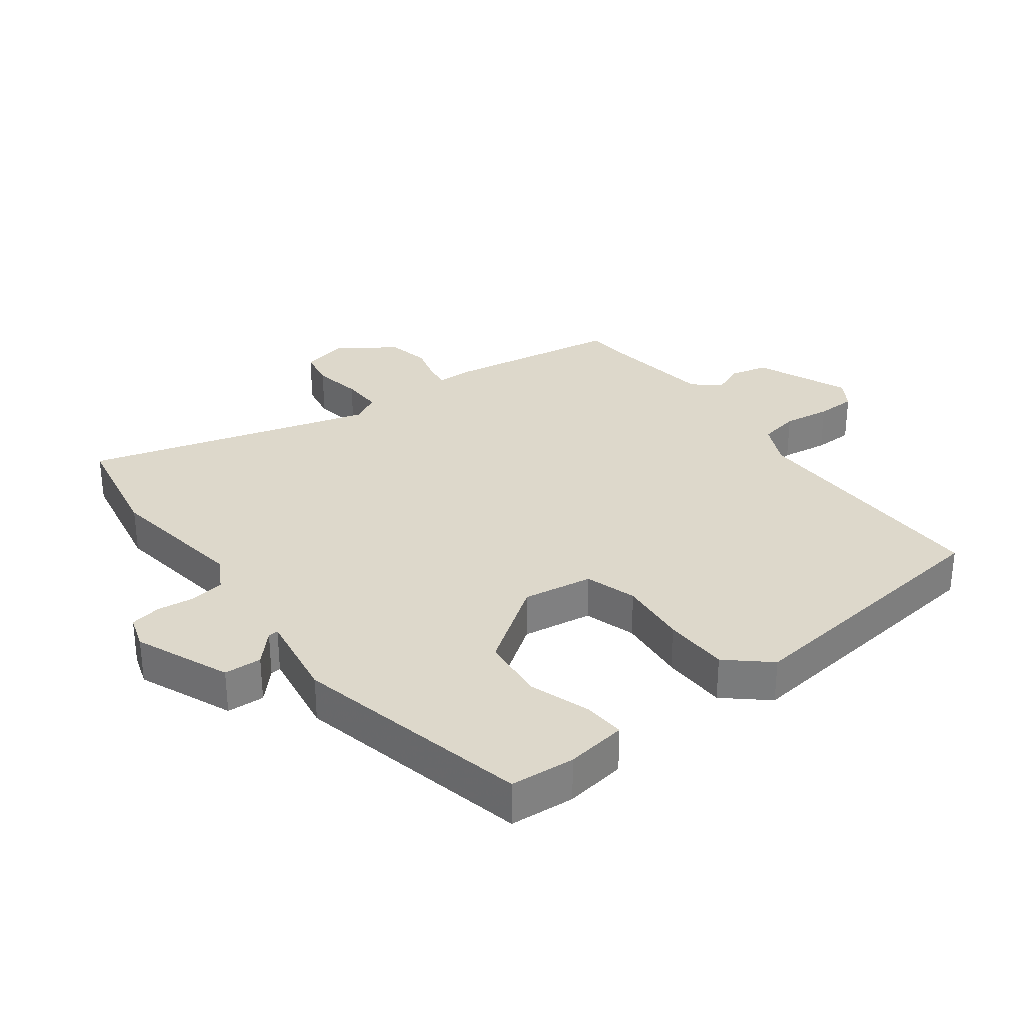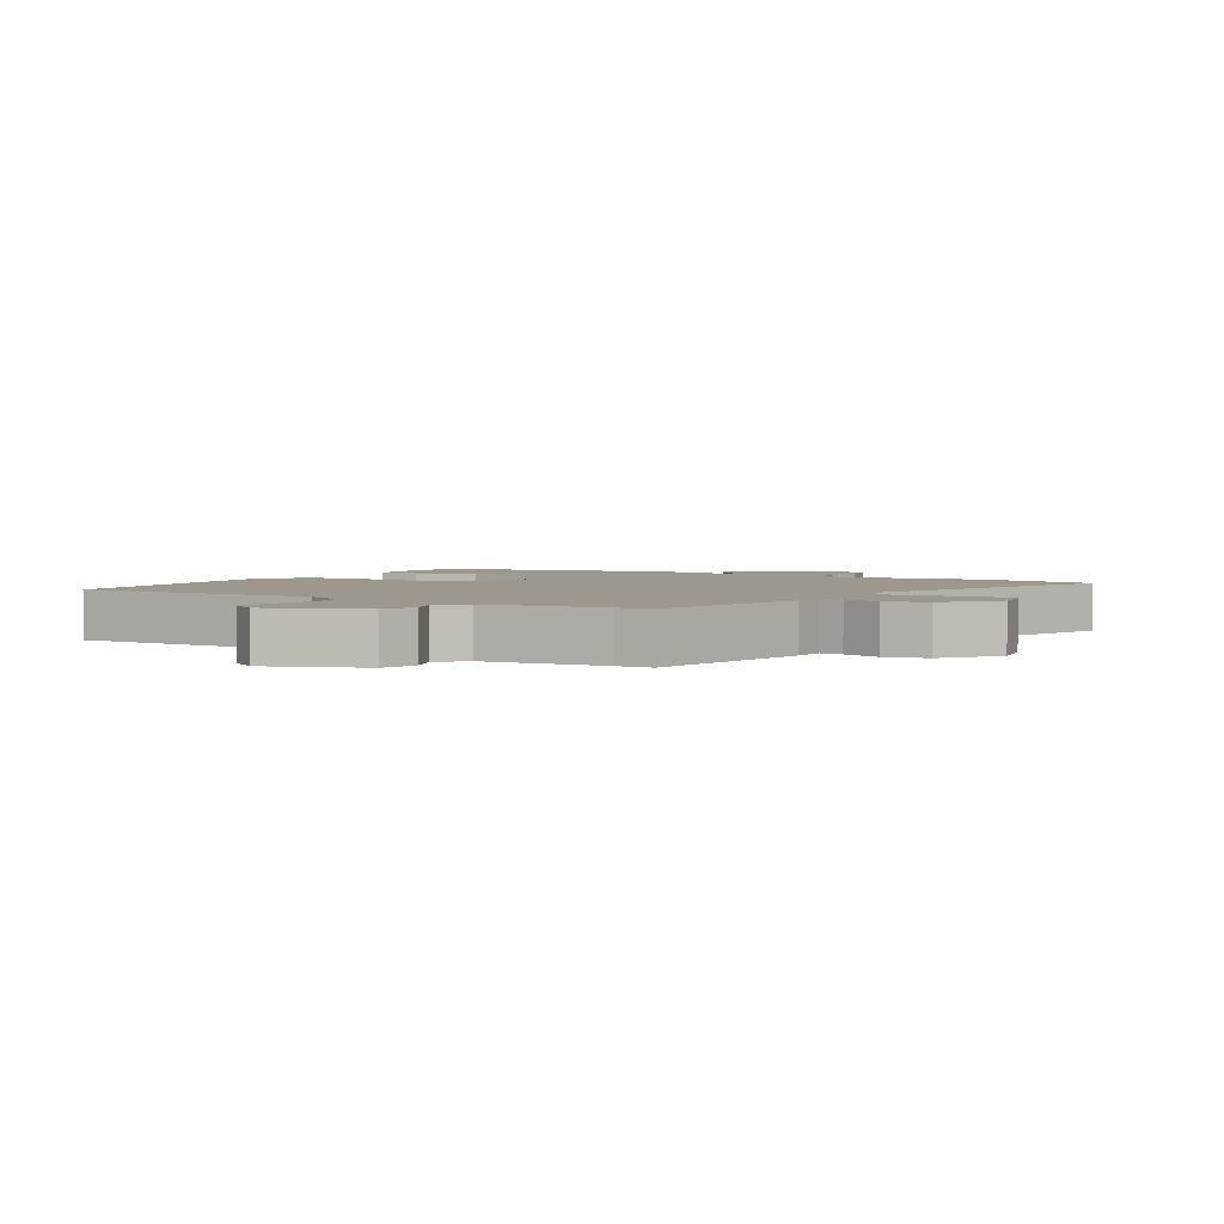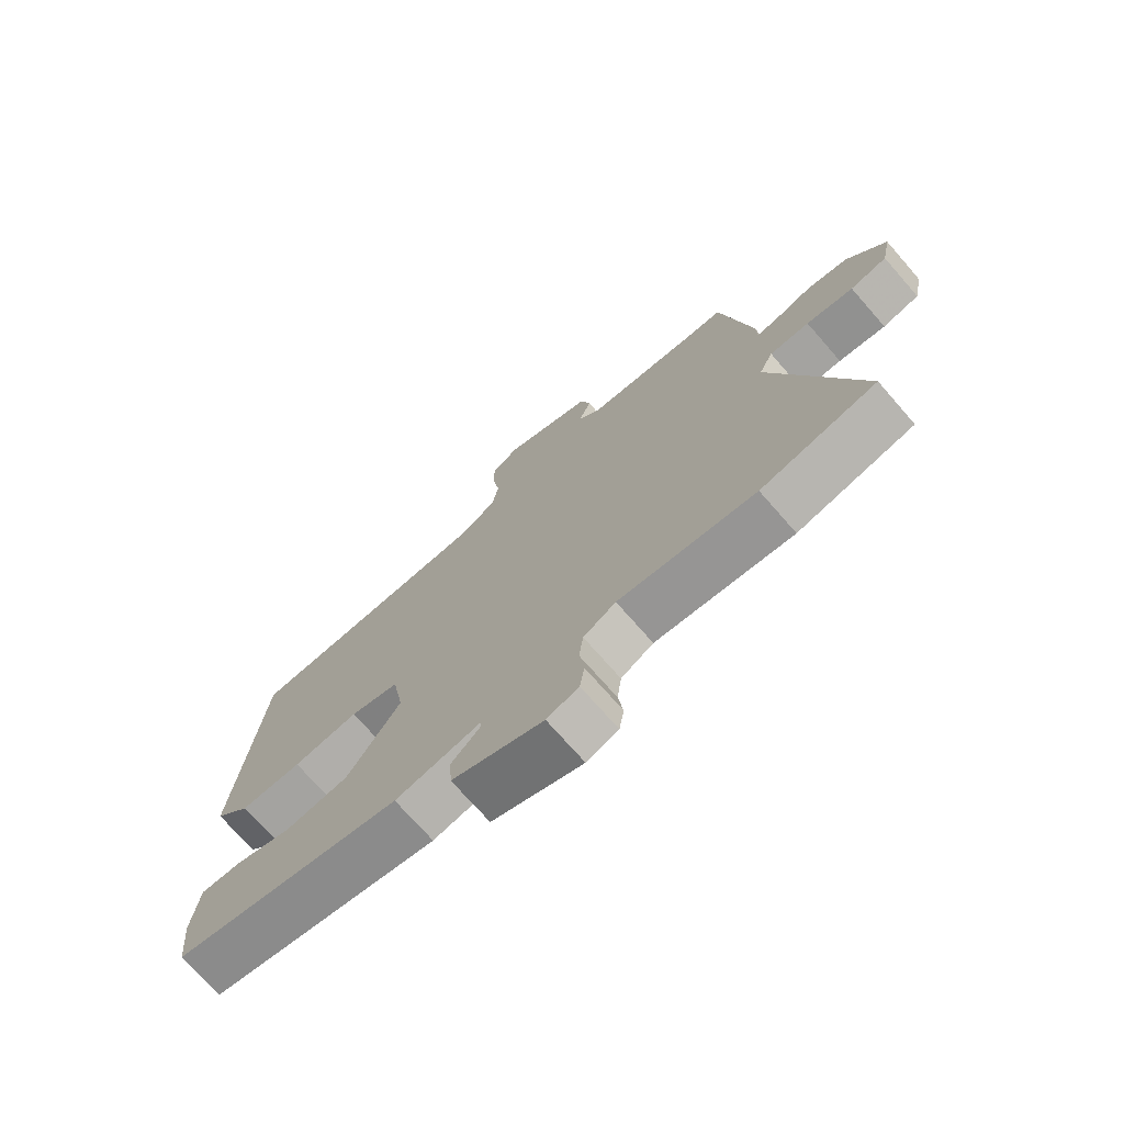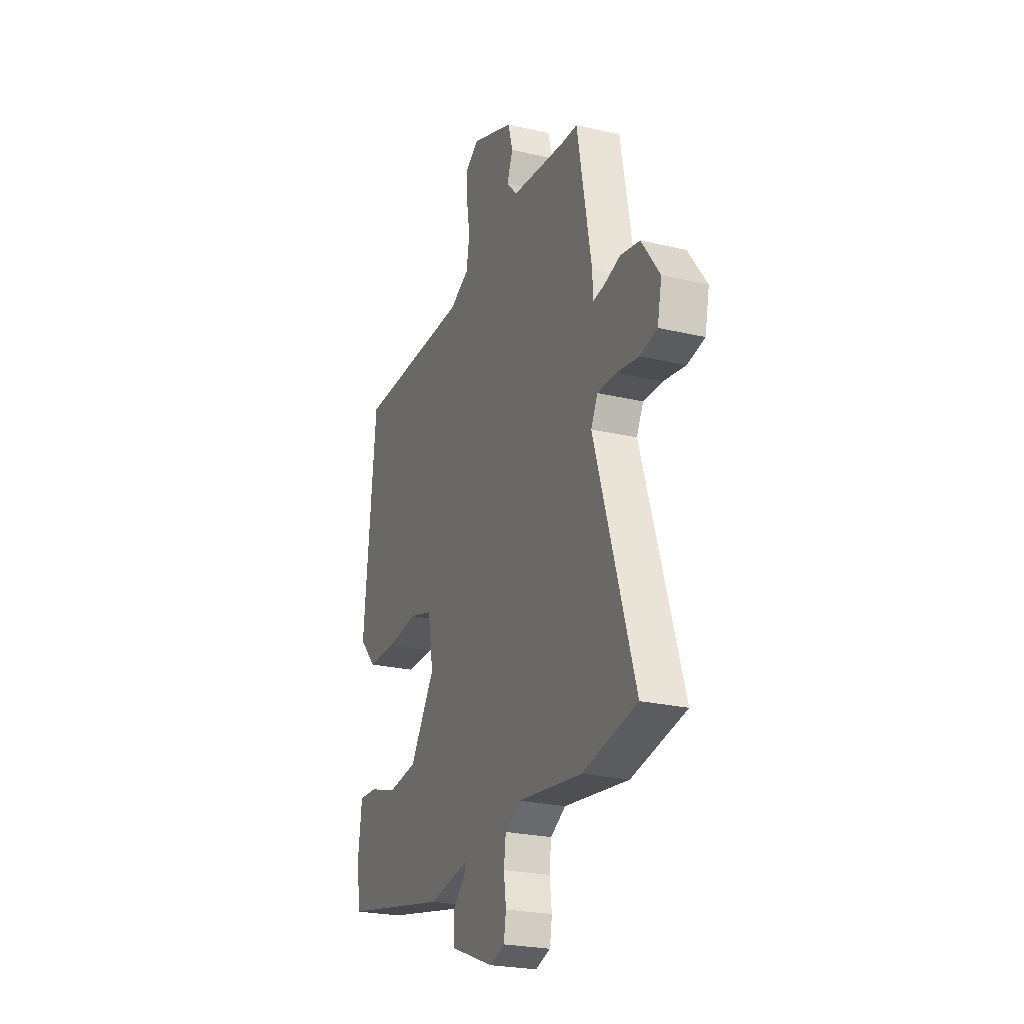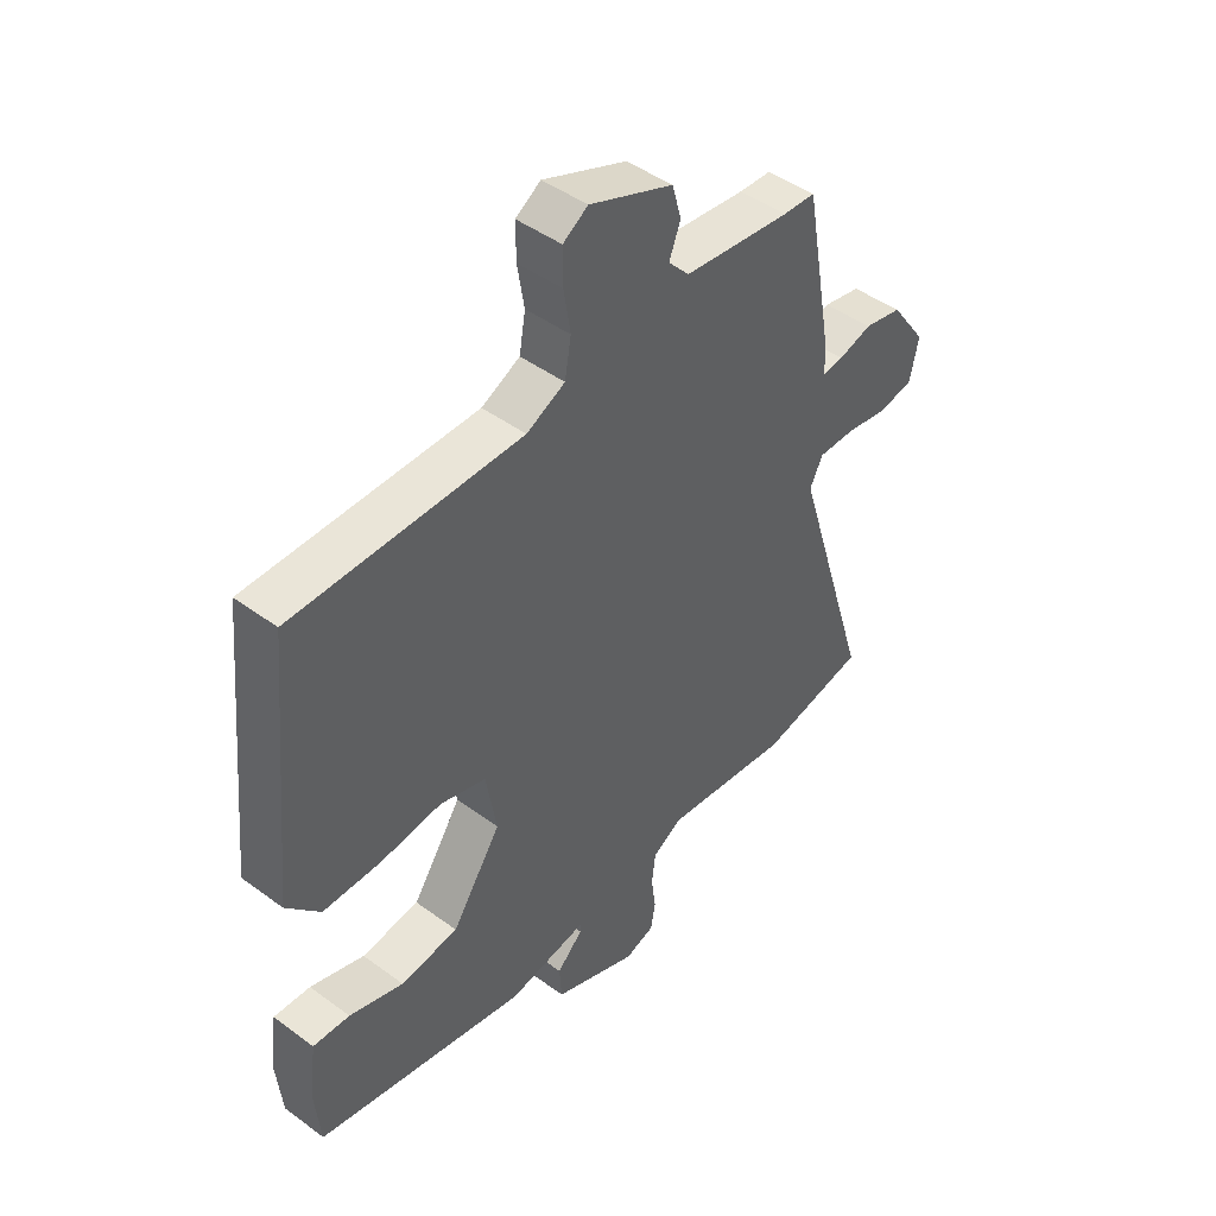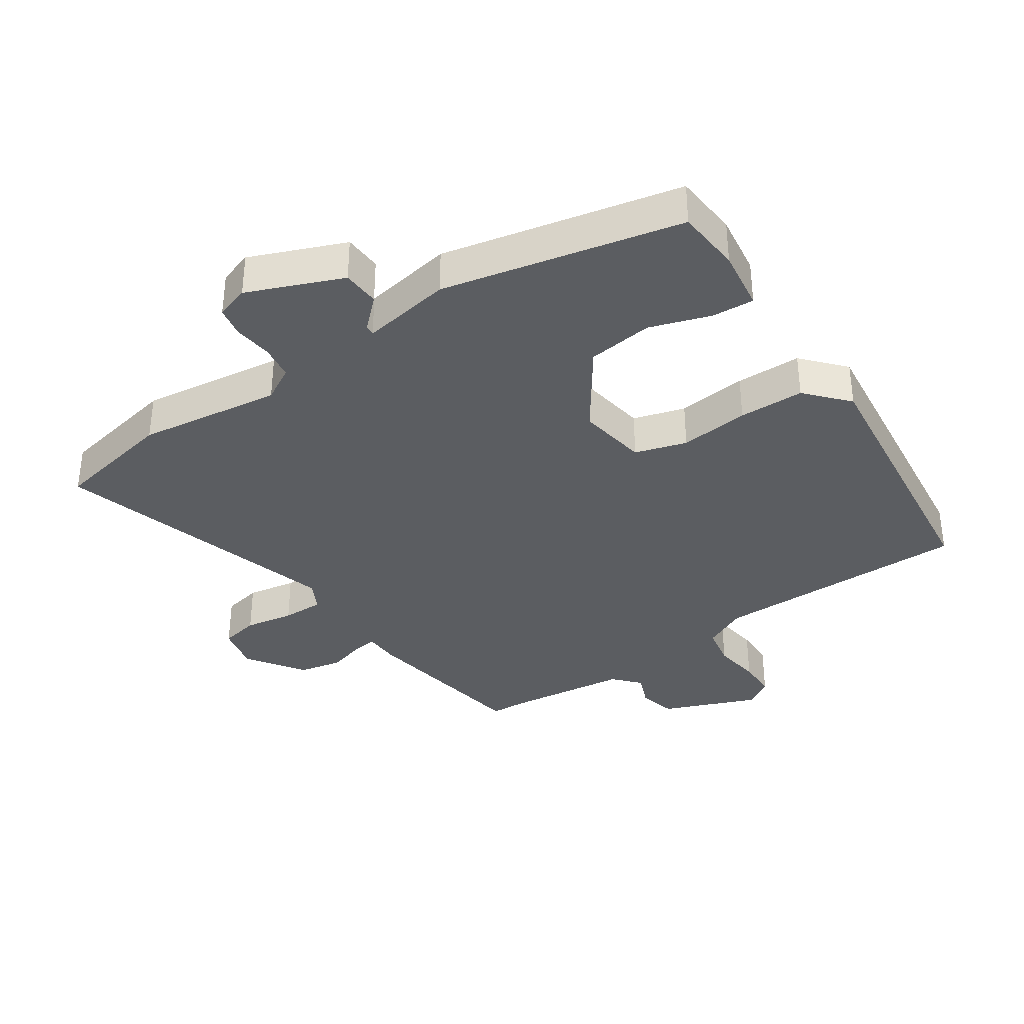
<metadata>
{"format":"obj","ext":"obj","renderer":"f3d","projection":"perspective","resolution":1024,"background":"white","views":[{"elev":31.1,"azim":-128.3,"up":"+Y"},{"elev":3.0,"azim":31.2,"up":"+Y"},{"elev":-72.9,"azim":41.2,"up":"+Z"},{"elev":-24.1,"azim":68.5,"up":"+Z"},{"elev":45.2,"azim":-49.6,"up":"+Z"},{"elev":-36.0,"azim":-146.8,"up":"+Y"}]}
</metadata>
<code>
v -0.513 0.07 -0.468
v -0.523 0.07 -0.367
v -0.511 0.07 -0.271
v -0.446 0.07 -0.274
v -0.35 0.07 -0.304
v -0.248 0.07 -0.29
v -0.161 0.07 -0.16
v -0.18 0.07 -0.051
v -0.261 0.07 -0.028
v -0.369 0.07 -0.041
v -0.471 0.07 -0.041
v -0.53 0.07 0.023
v -0.487 0.07 0.461
v -0.085 0.07 0.466
v -0.017 0.07 0.5
v -0.006 0.07 0.564
v -0.018 0.07 0.638
v -0.018 0.07 0.7
v 0.026 0.07 0.729
v 0.174 0.07 0.672
v 0.19 0.07 0.614
v 0.17 0.07 0.562
v 0.207 0.07 0.522
v 0.396 0.07 0.502
v 0.453 0.07 0.5
v 0.503 0.07 0.225
v 0.505 0.07 0.172
v 0.542 0.07 0.177
v 0.601 0.07 0.195
v 0.668 0.07 0.182
v 0.731 0.07 0.094
v 0.716 0.07 0.022
v 0.656 0.07 0.009
v 0.579 0.07 0.021
v 0.514 0.07 0.021
v 0.491 0.07 -0.025
v 0.63 0.07 -0.472
v 0.442 0.07 -0.512
v 0.218 0.07 -0.485
v 0.165 0.07 -0.516
v 0.158 0.07 -0.57
v 0.166 0.07 -0.629
v 0.158 0.07 -0.677
v 0.106 0.07 -0.695
v -0.043 0.07 -0.637
v -0.047 0.07 -0.578
v -0.001 0.07 -0.533
v 0 0.07 -0.517
v -0.14 0.07 -0.543
v -0.513 0 -0.468
v -0.523 0 -0.367
v -0.511 0 -0.271
v -0.446 0 -0.274
v -0.35 0 -0.304
v -0.248 0 -0.29
v -0.161 0 -0.16
v -0.18 0 -0.051
v -0.261 0 -0.028
v -0.369 0 -0.041
v -0.471 0 -0.041
v -0.53 0 0.023
v -0.487 0 0.461
v -0.085 0 0.466
v -0.017 0 0.5
v -0.006 0 0.564
v -0.018 0 0.638
v -0.018 0 0.7
v 0.026 0 0.729
v 0.174 0 0.672
v 0.19 0 0.614
v 0.17 0 0.562
v 0.207 0 0.522
v 0.396 0 0.502
v 0.453 0 0.5
v 0.503 0 0.225
v 0.505 0 0.172
v 0.542 0 0.177
v 0.601 0 0.195
v 0.668 0 0.182
v 0.731 0 0.094
v 0.716 0 0.022
v 0.656 0 0.009
v 0.579 0 0.021
v 0.514 0 0.021
v 0.491 0 -0.025
v 0.63 0 -0.472
v 0.442 0 -0.512
v 0.218 0 -0.485
v 0.165 0 -0.516
v 0.158 0 -0.57
v 0.166 0 -0.629
v 0.158 0 -0.677
v 0.106 0 -0.695
v -0.043 0 -0.637
v -0.047 0 -0.578
v -0.001 0 -0.533
v 0 0 -0.517
v -0.14 0 -0.543
f 3 4 5
f 2 3 5
f 1 2 5
f 49 1 5
f 48 49 5
f 45 46 47
f 44 45 47
f 43 44 47
f 42 43 47
f 41 42 47
f 40 41 47 48
f 48 5 6
f 40 48 6
f 39 40 6
f 39 6 7
f 38 39 7
f 37 38 7
f 36 37 7
f 32 33 34
f 31 32 34
f 30 31 34
f 29 30 34
f 28 29 34
f 27 28 34 35
f 24 25 26 27
f 36 7 8
f 35 36 8
f 27 35 8
f 24 27 8
f 23 24 8
f 20 21 22
f 19 20 22
f 18 19 22
f 17 18 22
f 16 17 22
f 15 16 22 23
f 12 13 14
f 11 12 14
f 10 11 14
f 9 10 14
f 14 15 23
f 9 14 23
f 8 9 23
f 54 53 52
f 54 52 51
f 54 51 50
f 54 50 98
f 54 98 97
f 96 95 94
f 96 94 93
f 96 93 92
f 96 92 91
f 96 91 90
f 97 96 90 89
f 55 54 97
f 55 97 89
f 55 89 88
f 56 55 88
f 56 88 87
f 56 87 86
f 56 86 85
f 83 82 81
f 83 81 80
f 83 80 79
f 83 79 78
f 83 78 77
f 84 83 77 76
f 76 75 74 73
f 57 56 85
f 57 85 84
f 57 84 76
f 57 76 73
f 57 73 72
f 71 70 69
f 71 69 68
f 71 68 67
f 71 67 66
f 71 66 65
f 72 71 65 64
f 63 62 61
f 63 61 60
f 63 60 59
f 63 59 58
f 72 64 63
f 72 63 58
f 72 58 57
f 1 50 51 2
f 2 51 52 3
f 3 52 53 4
f 4 53 54 5
f 5 54 55 6
f 6 55 56 7
f 7 56 57 8
f 8 57 58 9
f 9 58 59 10
f 10 59 60 11
f 11 60 61 12
f 12 61 62 13
f 13 62 63 14
f 14 63 64 15
f 15 64 65 16
f 16 65 66 17
f 17 66 67 18
f 18 67 68 19
f 19 68 69 20
f 20 69 70 21
f 21 70 71 22
f 22 71 72 23
f 23 72 73 24
f 24 73 74 25
f 25 74 75 26
f 26 75 76 27
f 27 76 77 28
f 28 77 78 29
f 29 78 79 30
f 30 79 80 31
f 31 80 81 32
f 32 81 82 33
f 33 82 83 34
f 34 83 84 35
f 35 84 85 36
f 36 85 86 37
f 37 86 87 38
f 38 87 88 39
f 39 88 89 40
f 40 89 90 41
f 41 90 91 42
f 42 91 92 43
f 43 92 93 44
f 44 93 94 45
f 45 94 95 46
f 46 95 96 47
f 47 96 97 48
f 48 97 98 49
f 49 98 50 1

</code>
